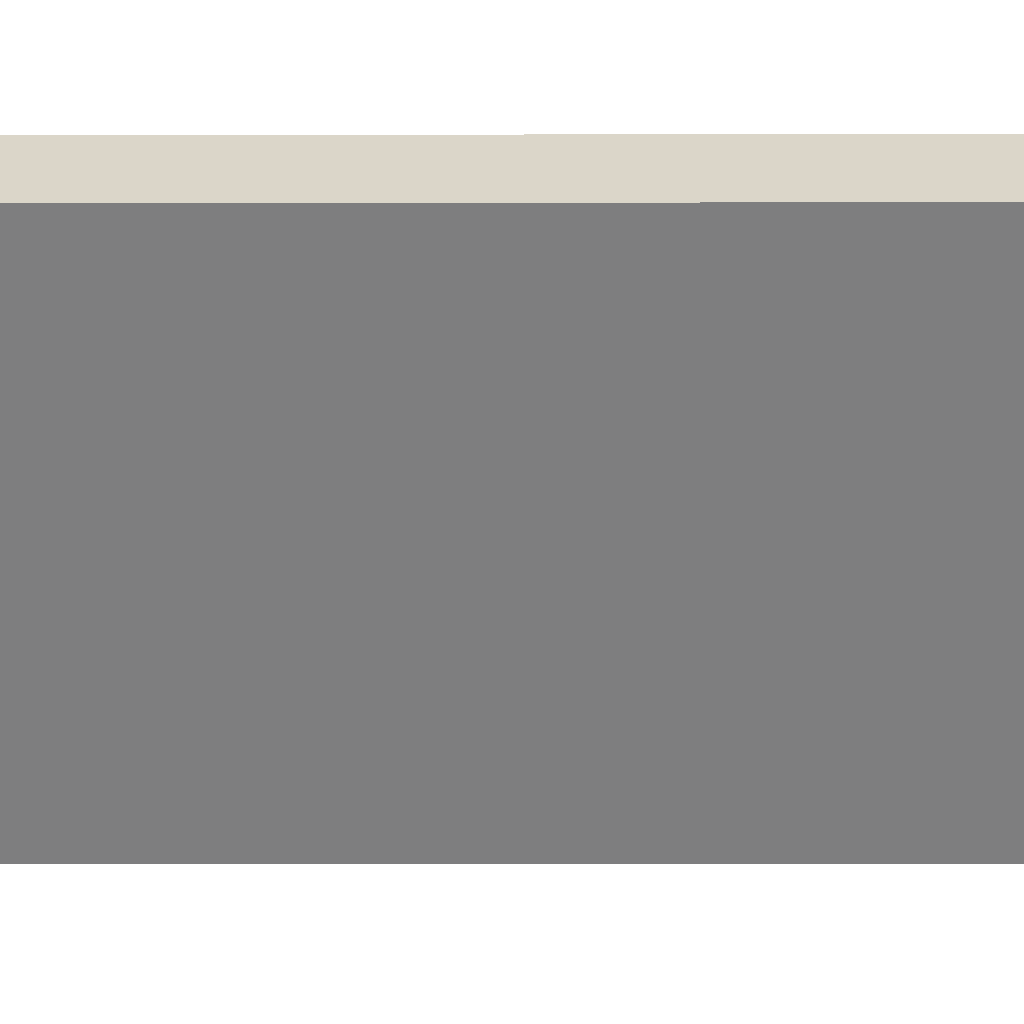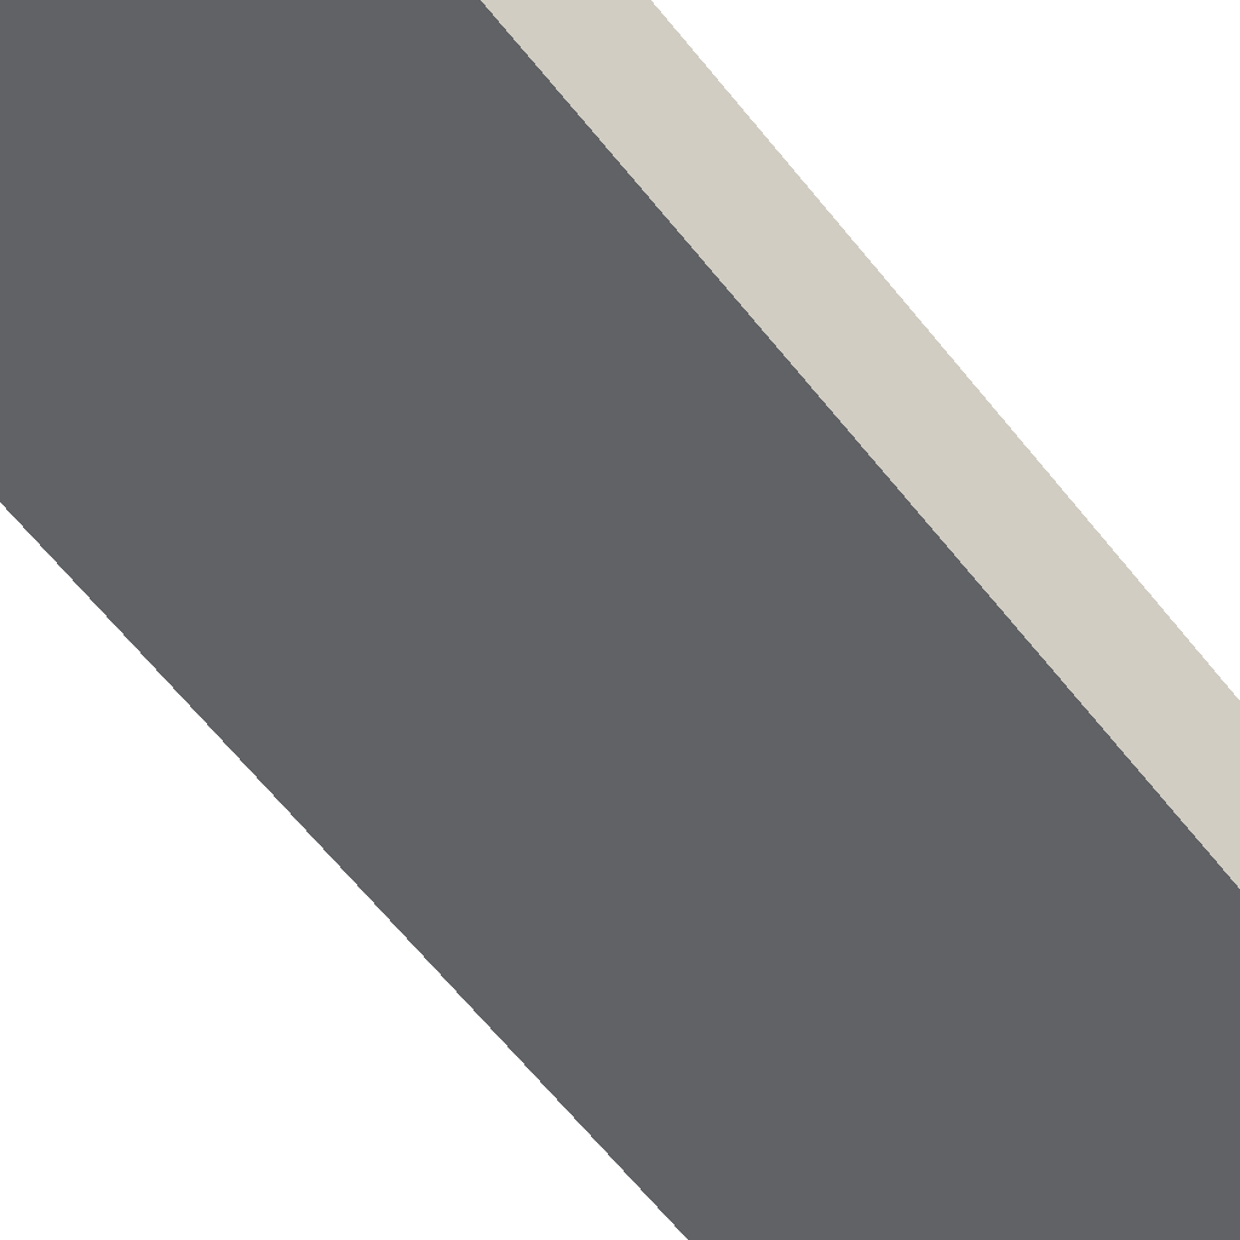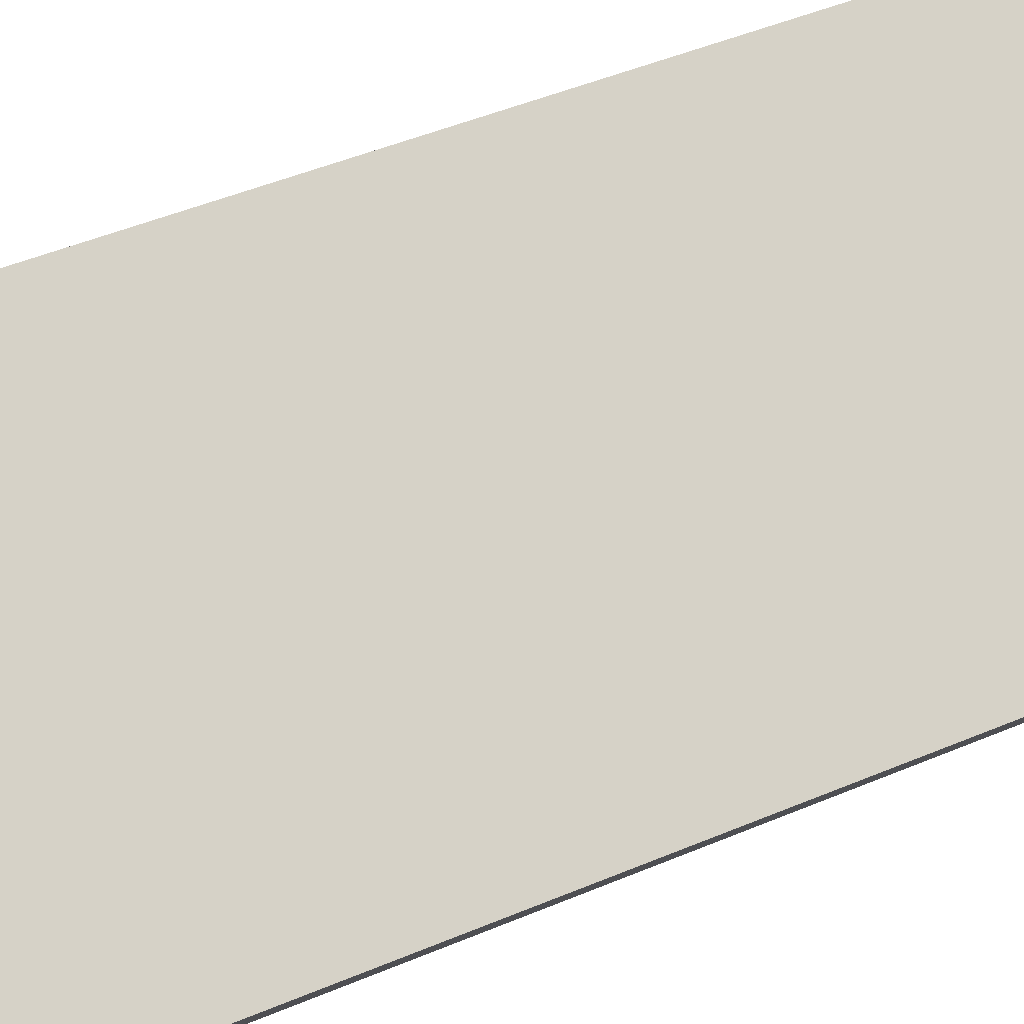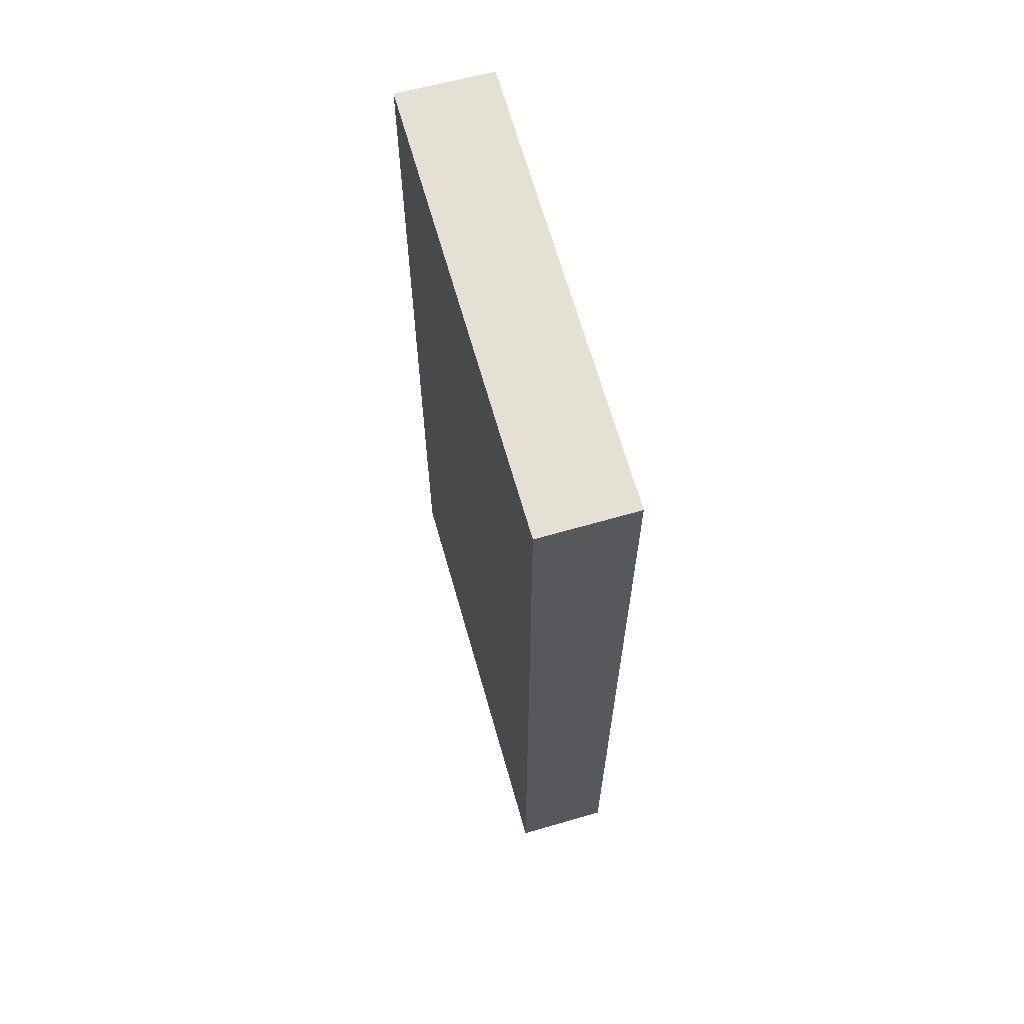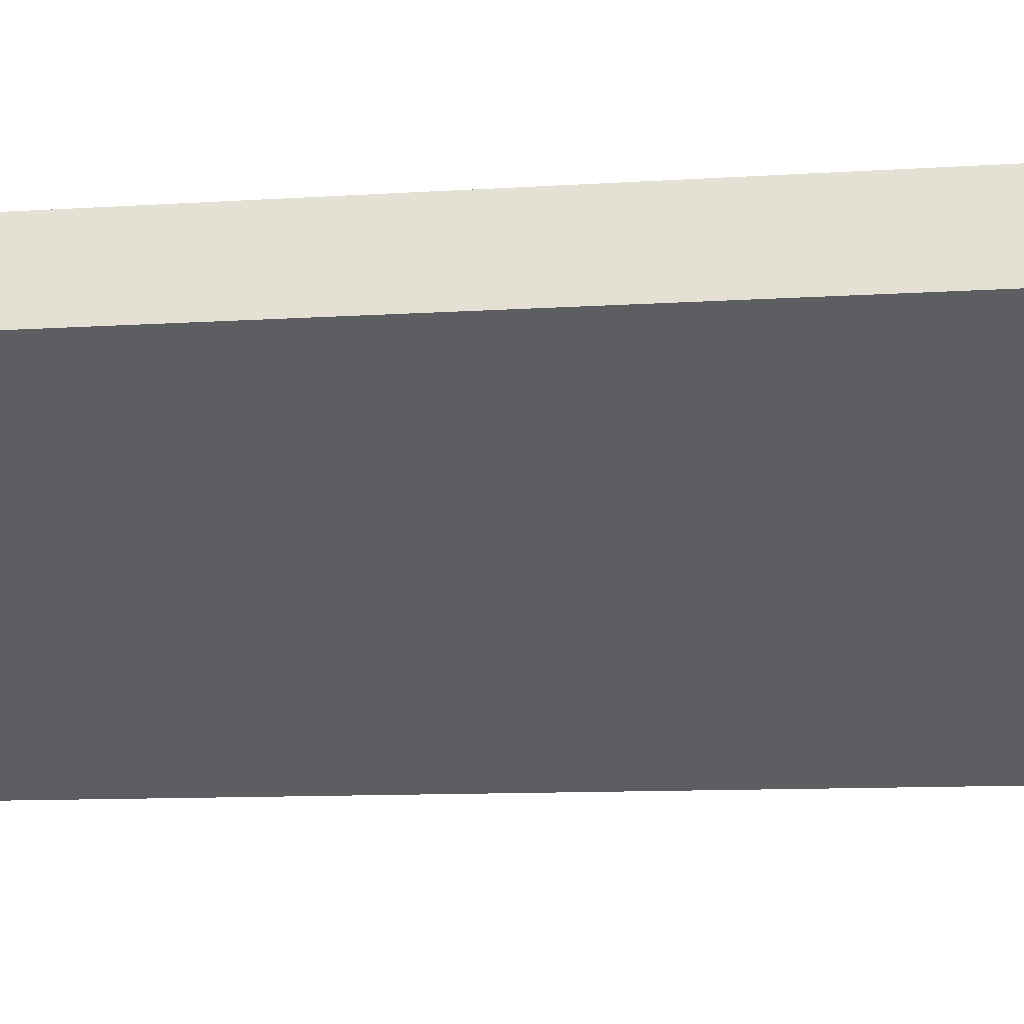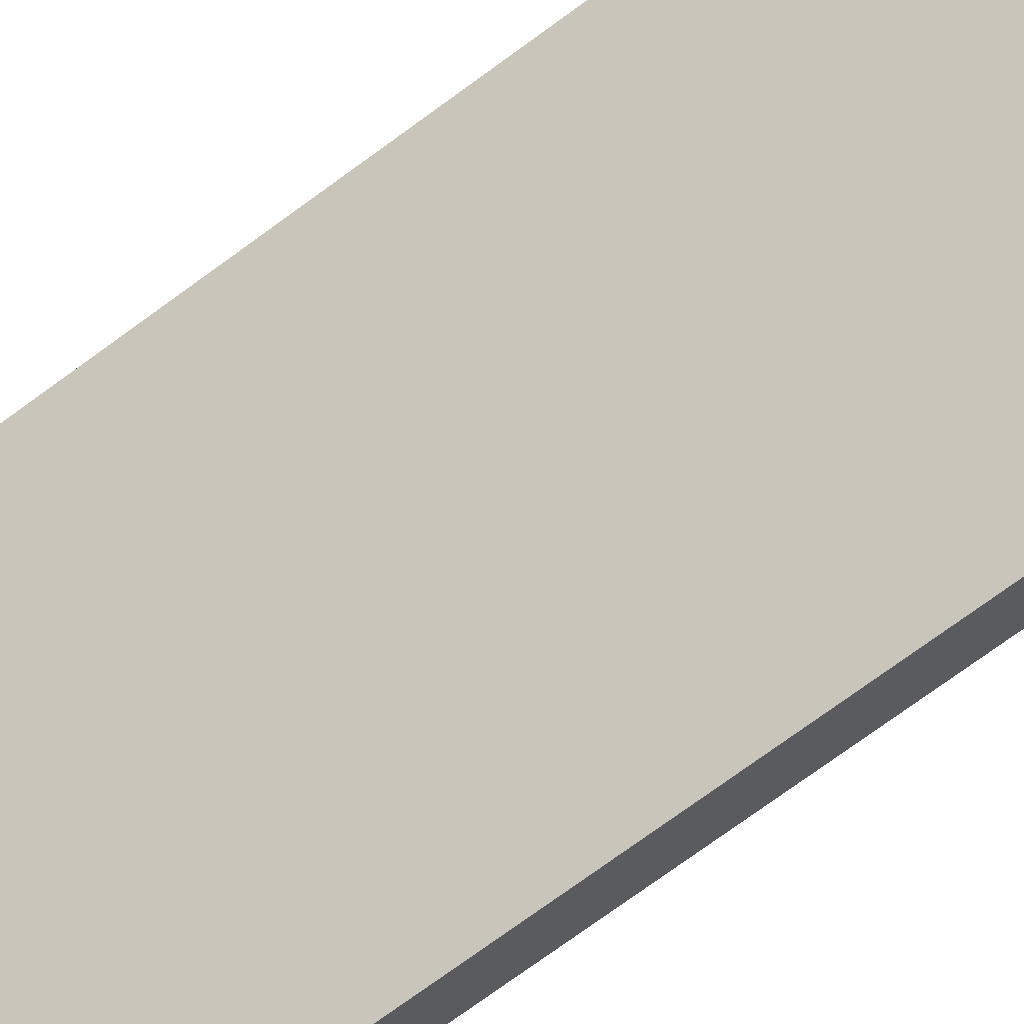
<metadata>
{"format":"obj","ext":"obj","renderer":"f3d","projection":"perspective","resolution":1024,"background":"white","views":[{"elev":-29.1,"azim":-89.9,"up":"+Z"},{"elev":-70.3,"azim":39.9,"up":"+Z"},{"elev":49.1,"azim":65.1,"up":"+Z"},{"elev":65.7,"azim":-75.3,"up":"+Y"},{"elev":-9.2,"azim":-79.4,"up":"+Z"},{"elev":-79.5,"azim":-54.4,"up":"+Z"}]}
</metadata>
<code>
v  4.647 9.703 -1.567
v  0 9.703 5.941e-16
v  0.51 9.703 0.853
v  4.151 9.703 -2.441
v  0.51 -5.223e-17 0.853
v  4.647 9.595e-17 -1.567
v  4.151 1.495e-16 -2.441
v  0 0 0
g defaultobject
f 1 2 3
f 2 1 4
f 5 1 3
f 1 5 6
f 6 4 1
f 4 6 7
f 7 2 4
f 2 7 8
f 8 3 2
f 3 8 5
f 5 7 6
f 7 5 8

</code>
